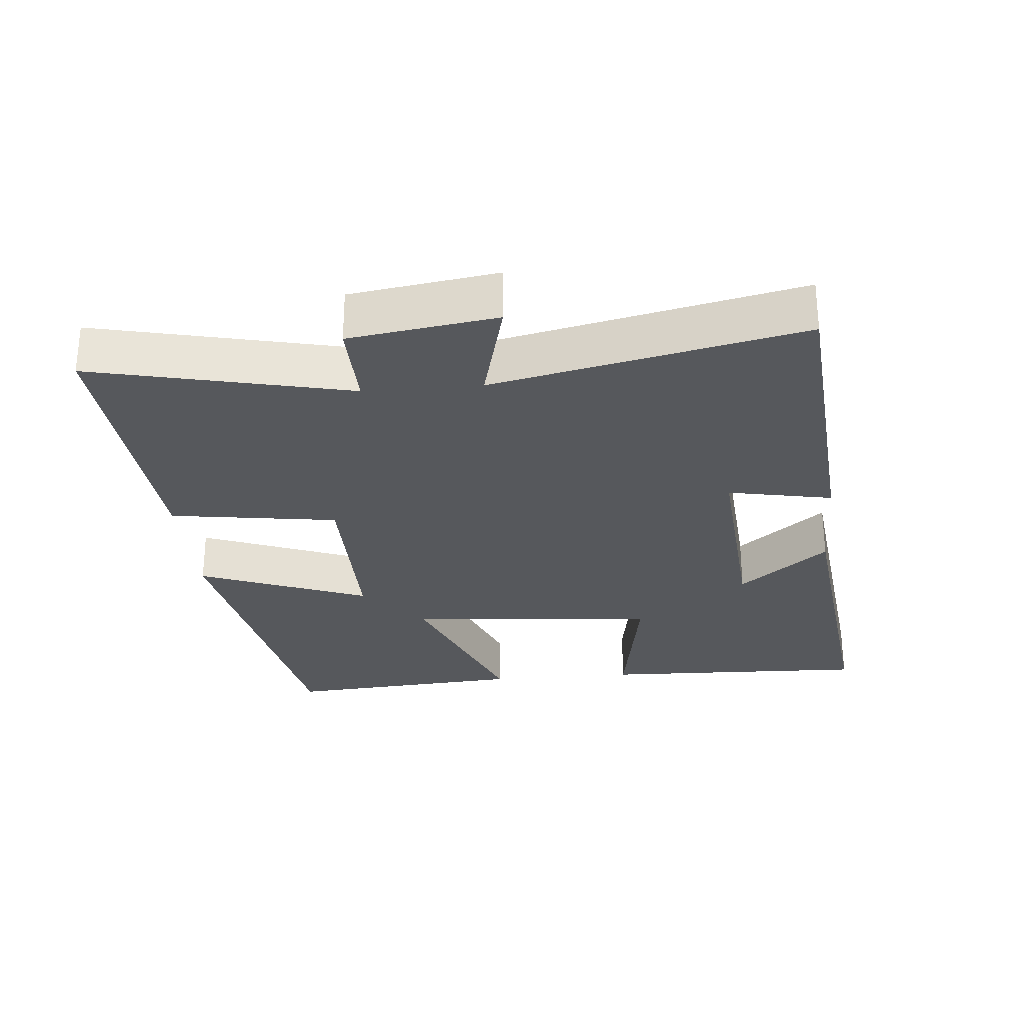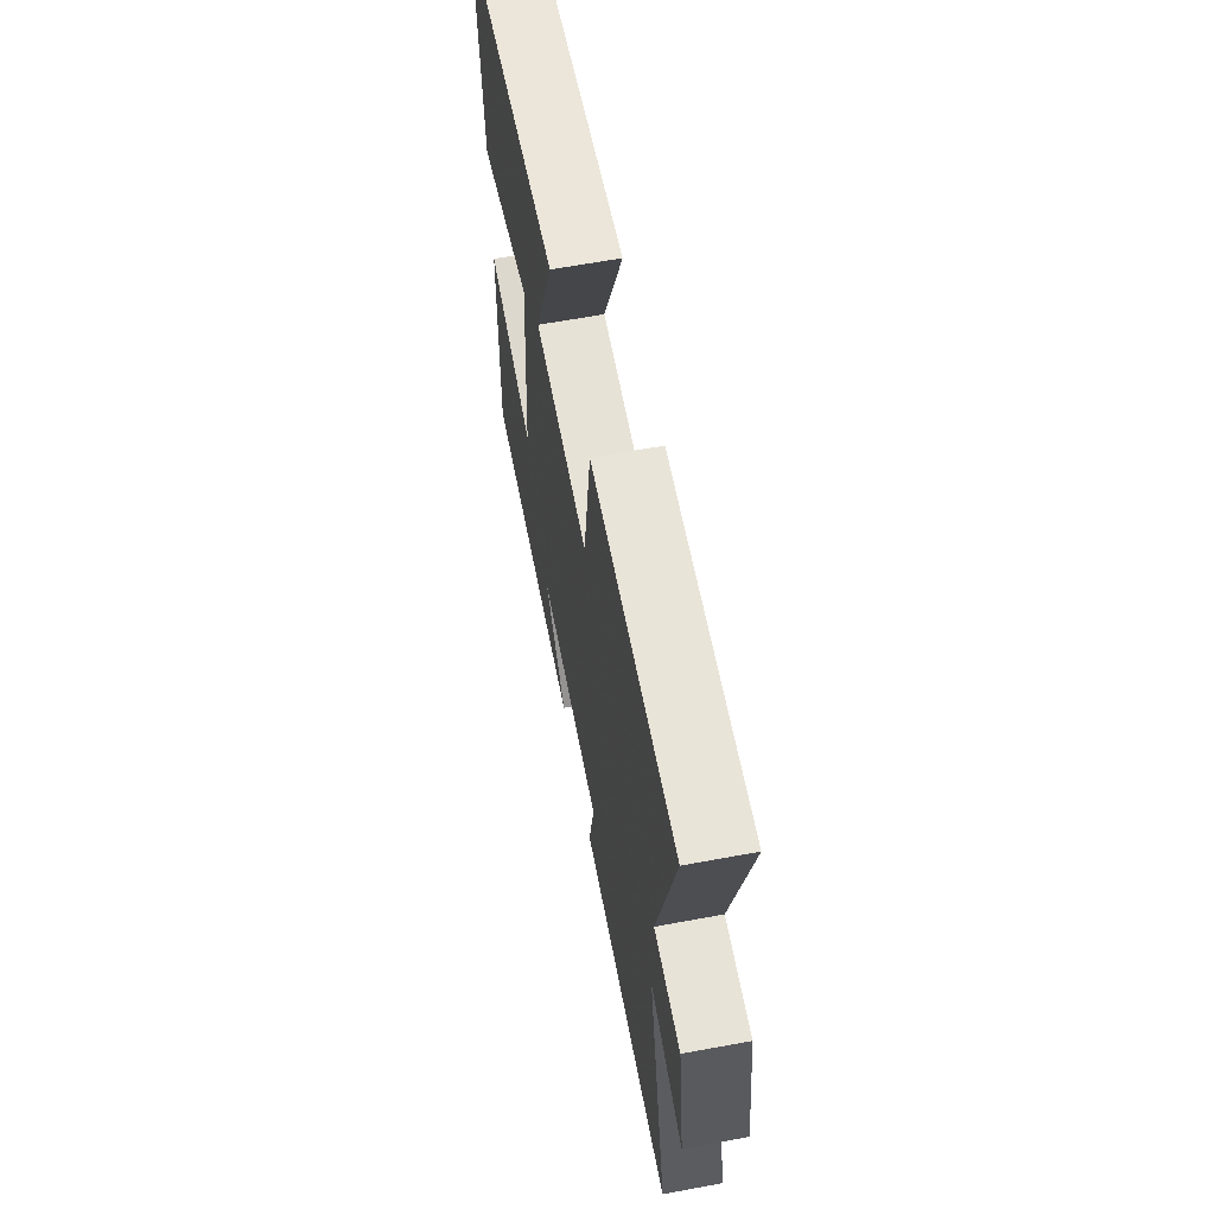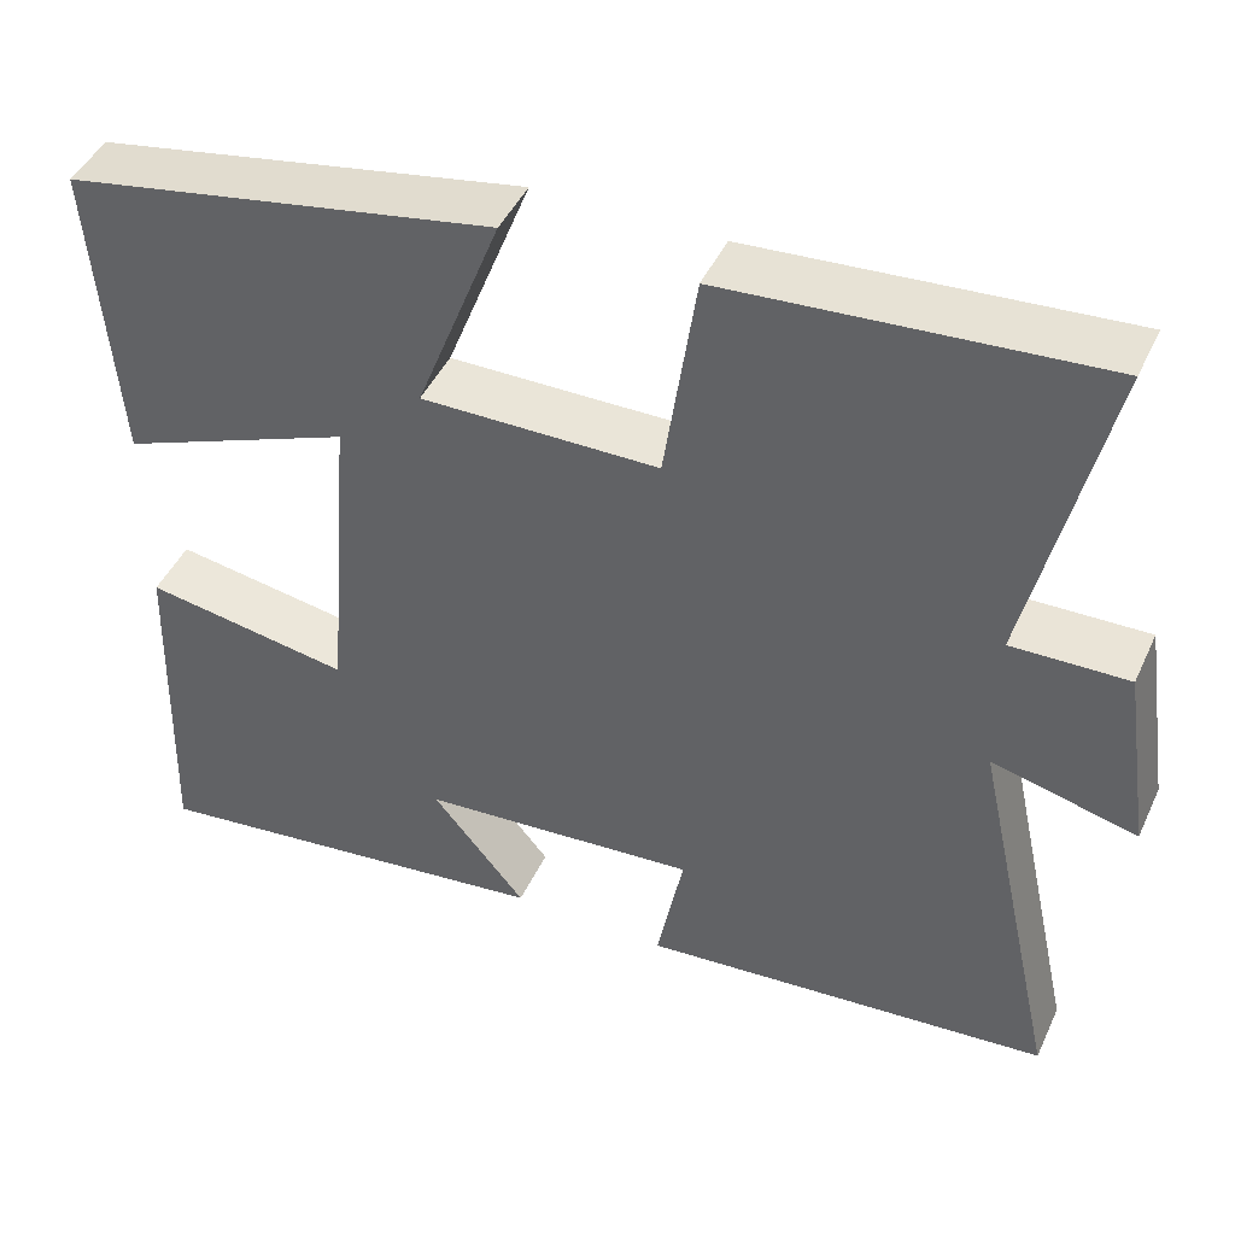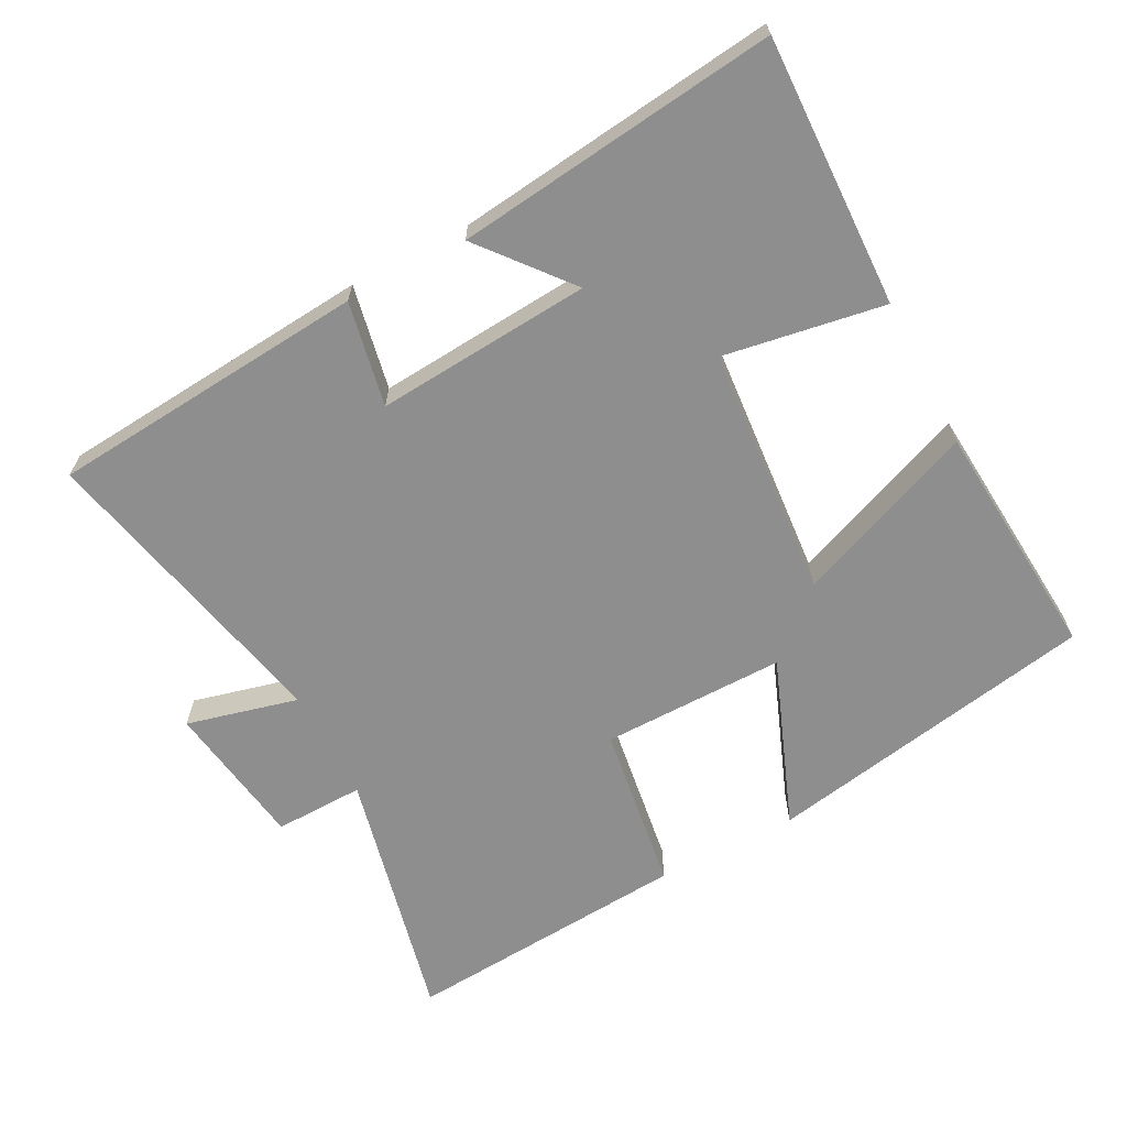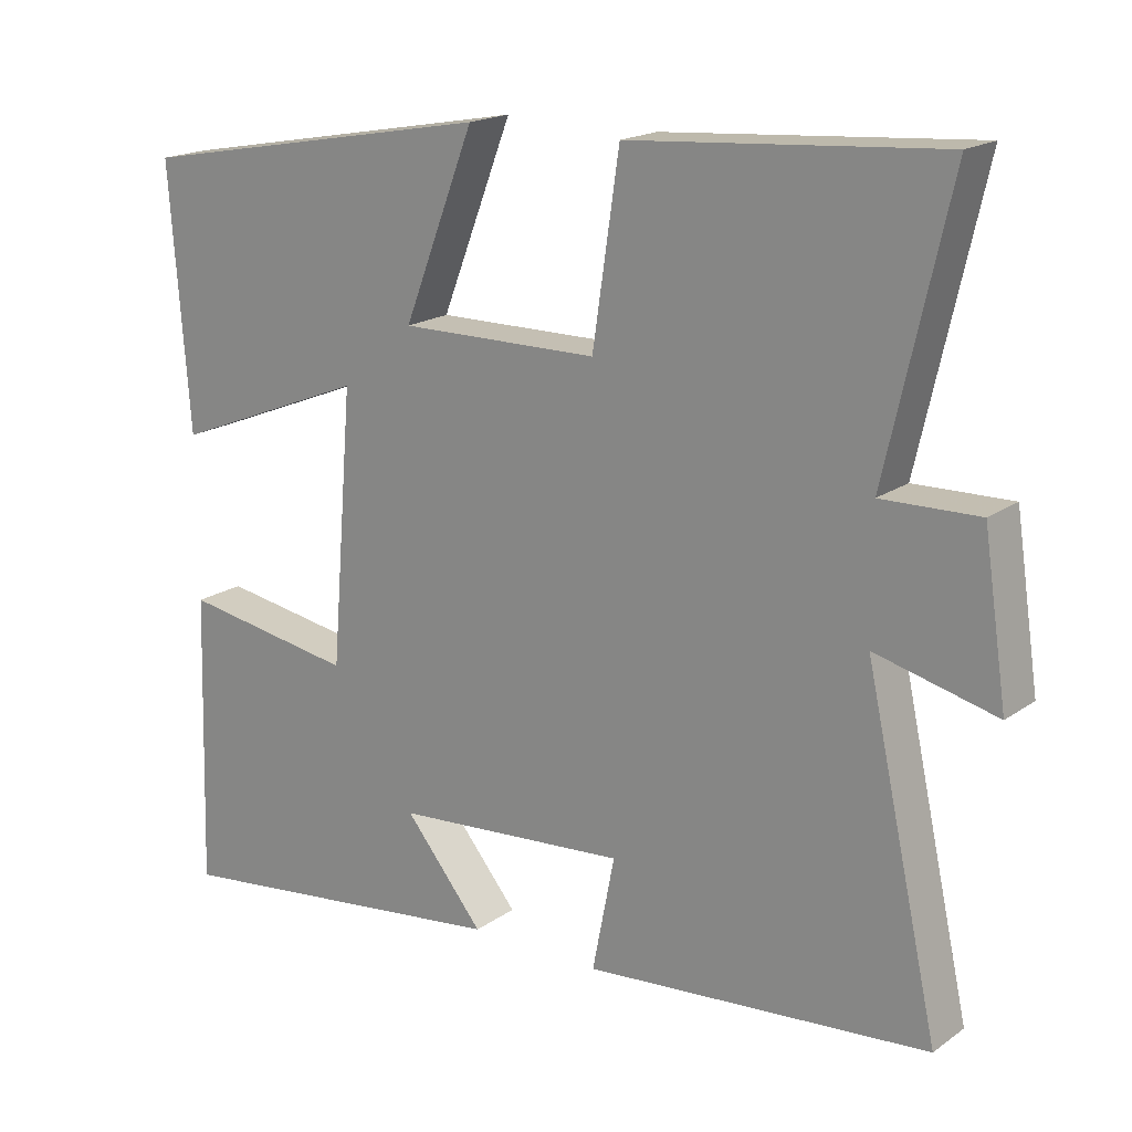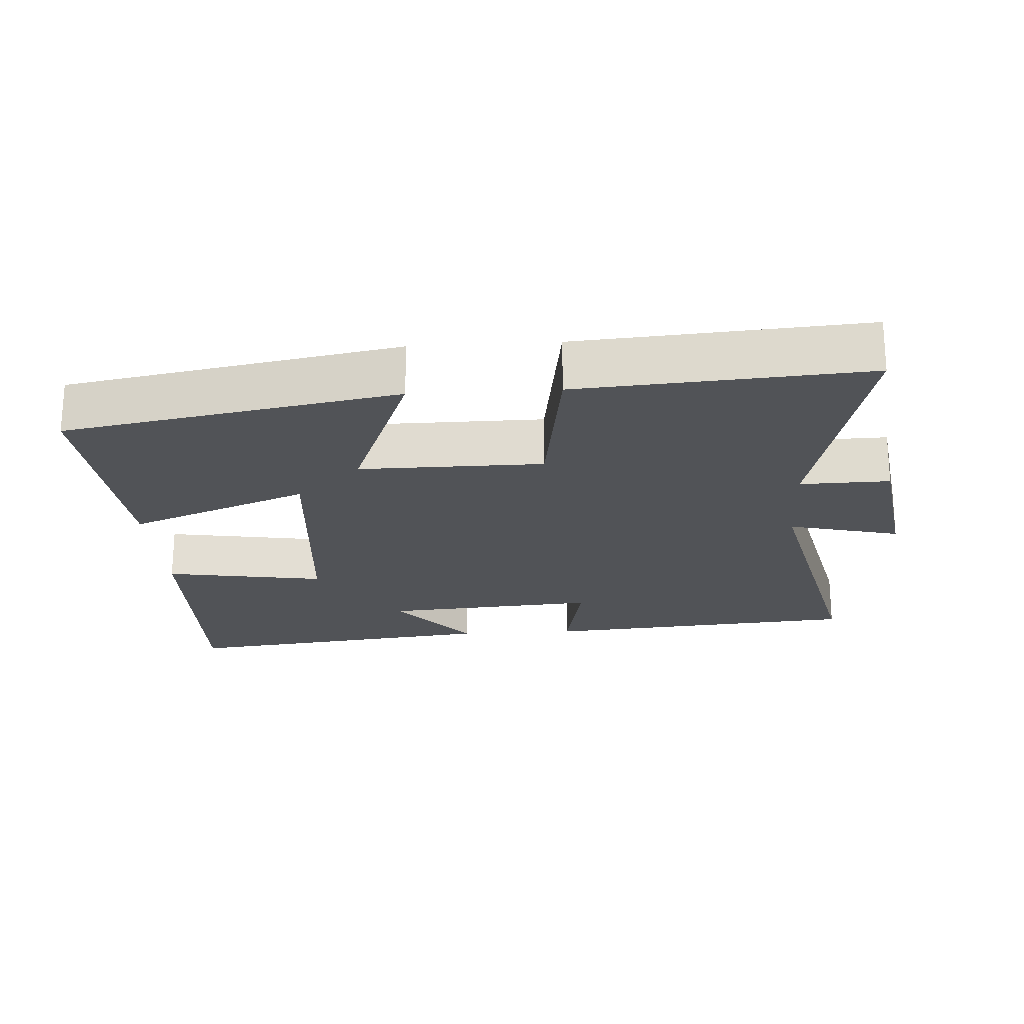
<metadata>
{"format":"obj","ext":"obj","renderer":"f3d","projection":"perspective","resolution":1024,"background":"white","views":[{"elev":-28.2,"azim":95.1,"up":"+Y"},{"elev":63.4,"azim":79.4,"up":"+Z"},{"elev":45.1,"azim":23.9,"up":"+Z"},{"elev":-65.0,"azim":-152.3,"up":"+Y"},{"elev":18.2,"azim":37.0,"up":"+Z"},{"elev":-21.9,"azim":3.6,"up":"+Y"}]}
</metadata>
<code>
v 0.585 0.07 0.531
v 0.5 0.07 0.157
v 0.631 0.07 0.16
v 0.663 0.07 -0.054
v 0.5 0.07 -0.013
v 0.599 0.07 -0.461
v 0.135 0.07 -0.5
v 0.165 0.07 -0.347
v -0.149 0.07 -0.371
v -0.043 0.07 -0.5
v -0.512 0.07 -0.556
v -0.5 0.07 -0.162
v -0.266 0.07 -0.201
v -0.236 0.07 0.165
v -0.5 0.07 0.06
v -0.527 0.07 0.411
v -0.041 0.07 0.5
v -0.137 0.07 0.253
v 0.131 0.07 0.255
v 0.167 0.07 0.5
v 0.585 0 0.531
v 0.5 0 0.157
v 0.631 0 0.16
v 0.663 0 -0.054
v 0.5 0 -0.013
v 0.599 0 -0.461
v 0.135 0 -0.5
v 0.165 0 -0.347
v -0.149 0 -0.371
v -0.043 0 -0.5
v -0.512 0 -0.556
v -0.5 0 -0.162
v -0.266 0 -0.201
v -0.236 0 0.165
v -0.5 0 0.06
v -0.527 0 0.411
v -0.041 0 0.5
v -0.137 0 0.253
v 0.131 0 0.255
v 0.167 0 0.5
f 19 20 1 2
f 18 19 2
f 16 17 18
f 15 16 18
f 14 15 18
f 13 14 18 2
f 11 12 13
f 9 10 11
f 13 2 3
f 11 13 3
f 9 11 3
f 5 6 7 8
f 5 8 9 3
f 3 4 5
f 22 21 40 39
f 22 39 38
f 38 37 36
f 38 36 35
f 38 35 34
f 22 38 34 33
f 33 32 31
f 31 30 29
f 23 22 33
f 23 33 31
f 23 31 29
f 28 27 26 25
f 23 29 28 25
f 25 24 23
f 1 21 22 2
f 2 22 23 3
f 3 23 24 4
f 4 24 25 5
f 5 25 26 6
f 6 26 27 7
f 7 27 28 8
f 8 28 29 9
f 9 29 30 10
f 10 30 31 11
f 11 31 32 12
f 12 32 33 13
f 13 33 34 14
f 14 34 35 15
f 15 35 36 16
f 16 36 37 17
f 17 37 38 18
f 18 38 39 19
f 19 39 40 20
f 20 40 21 1

</code>
